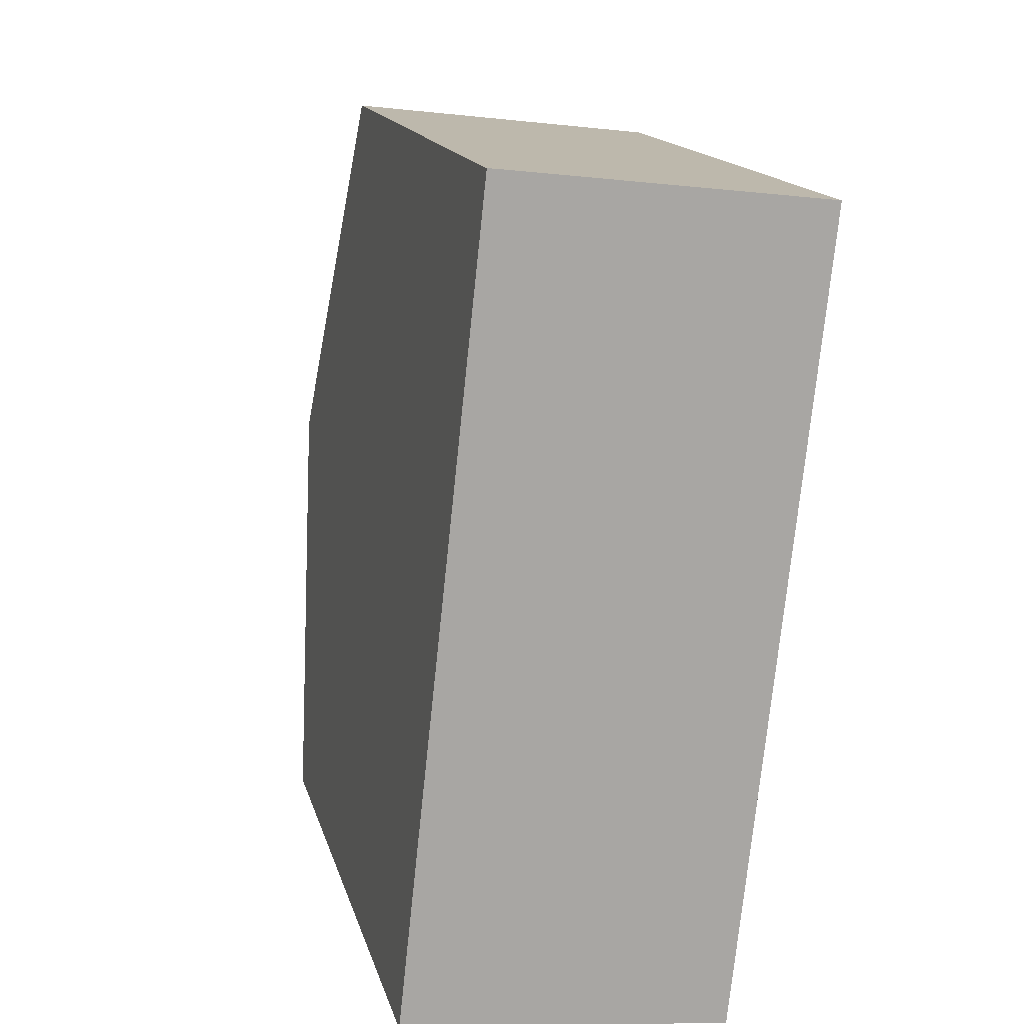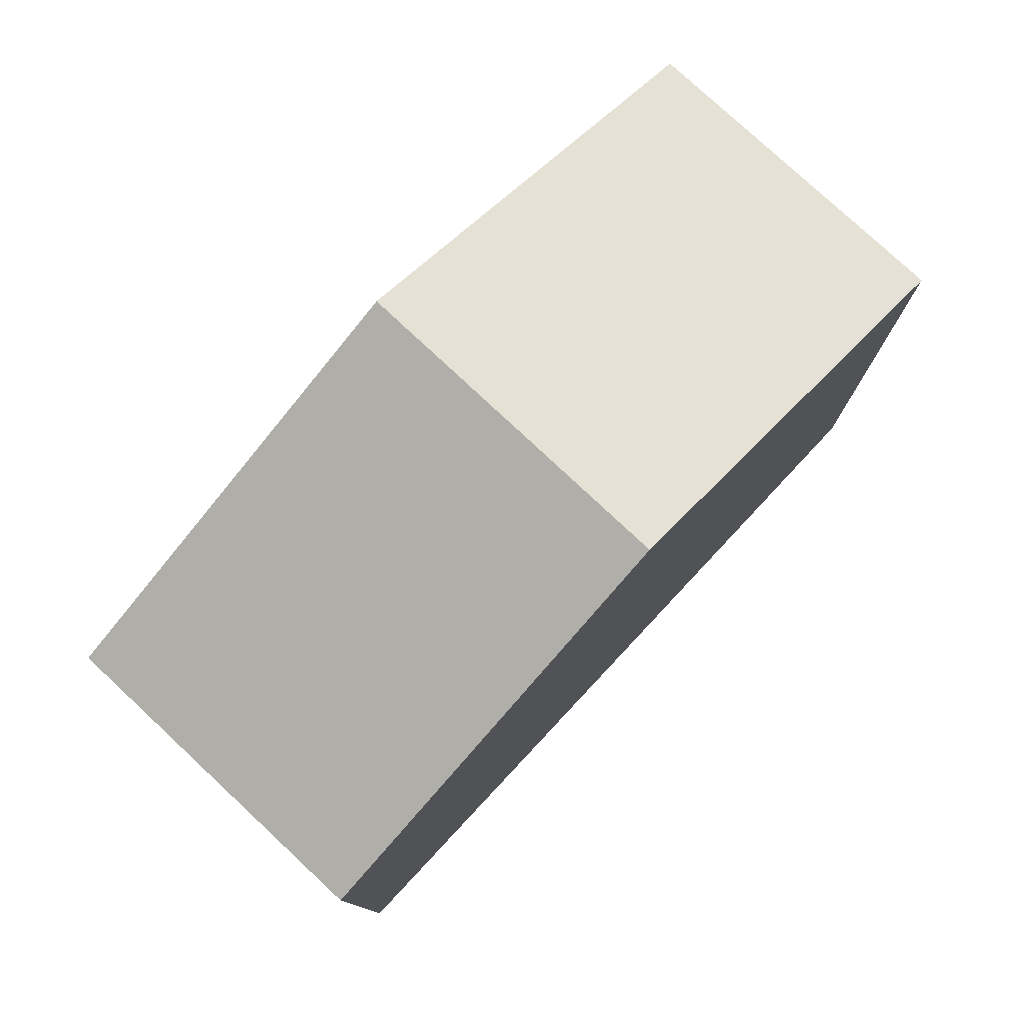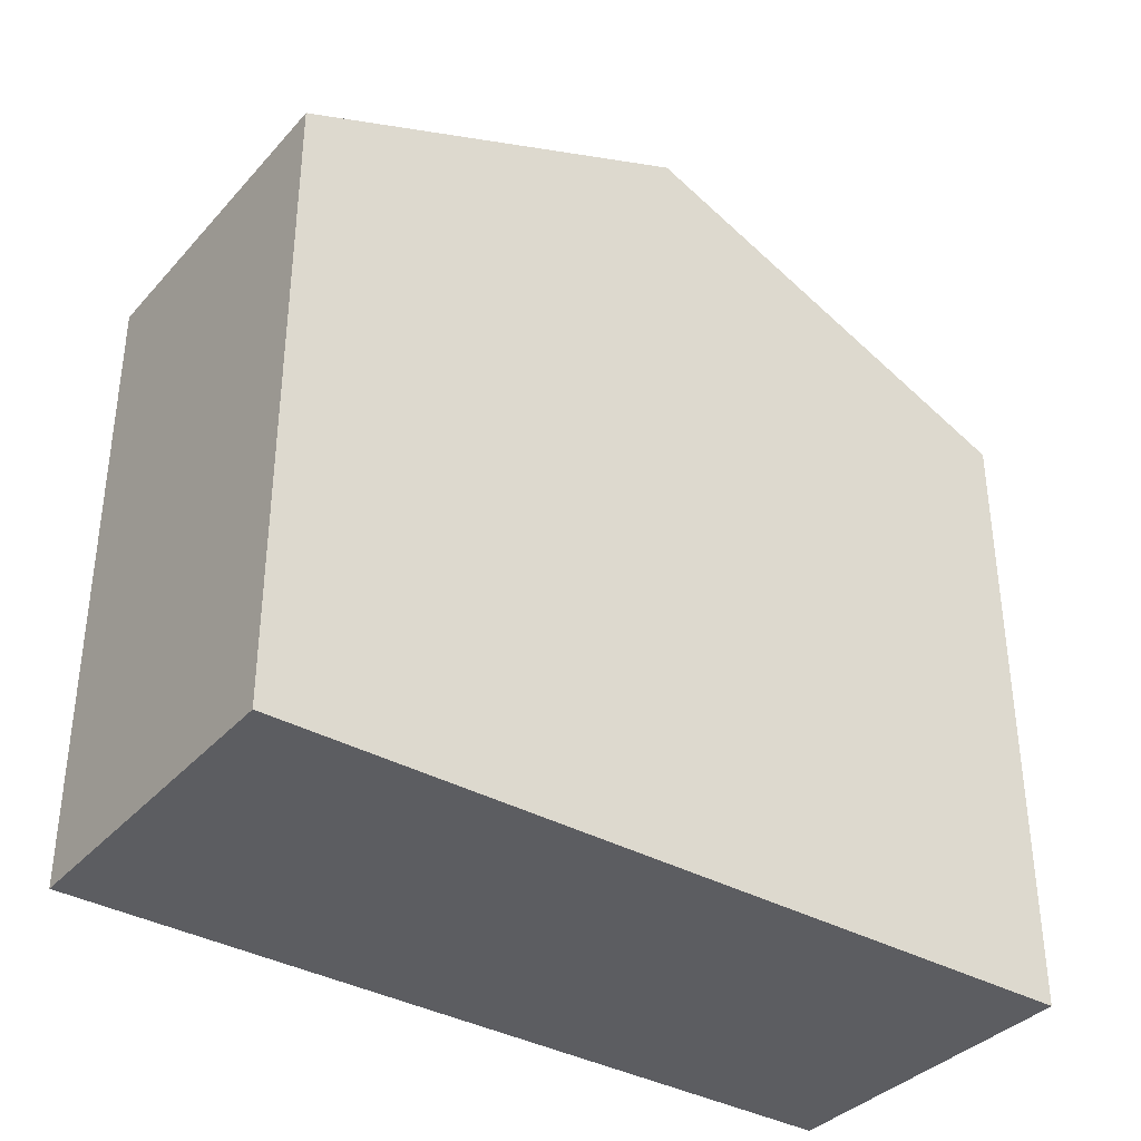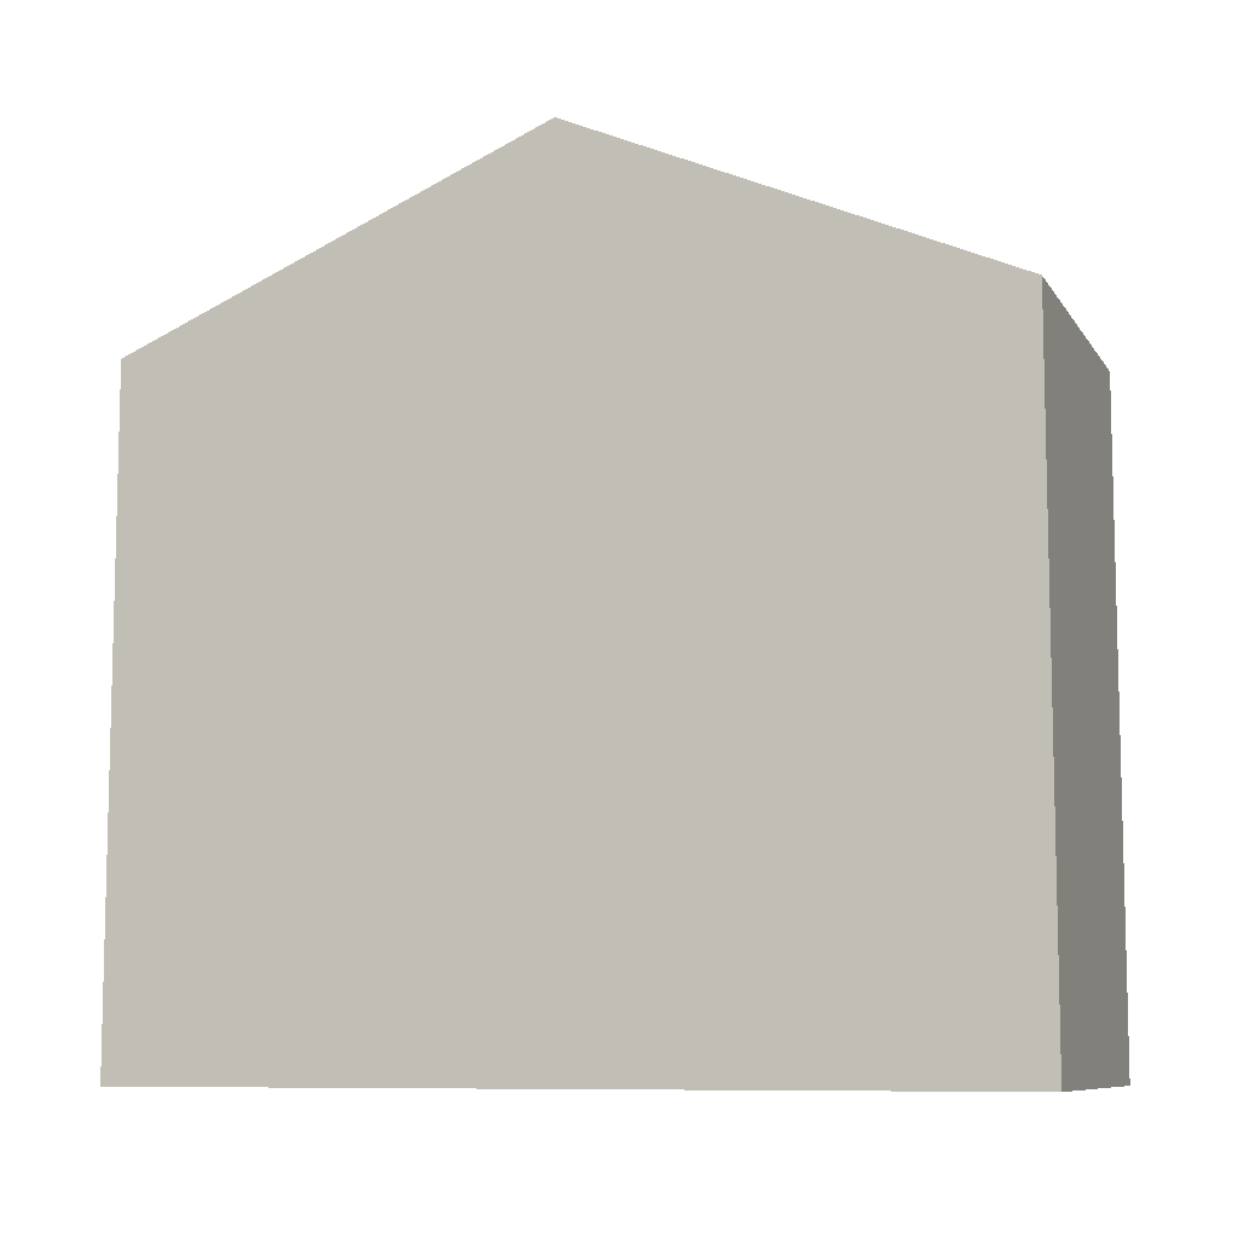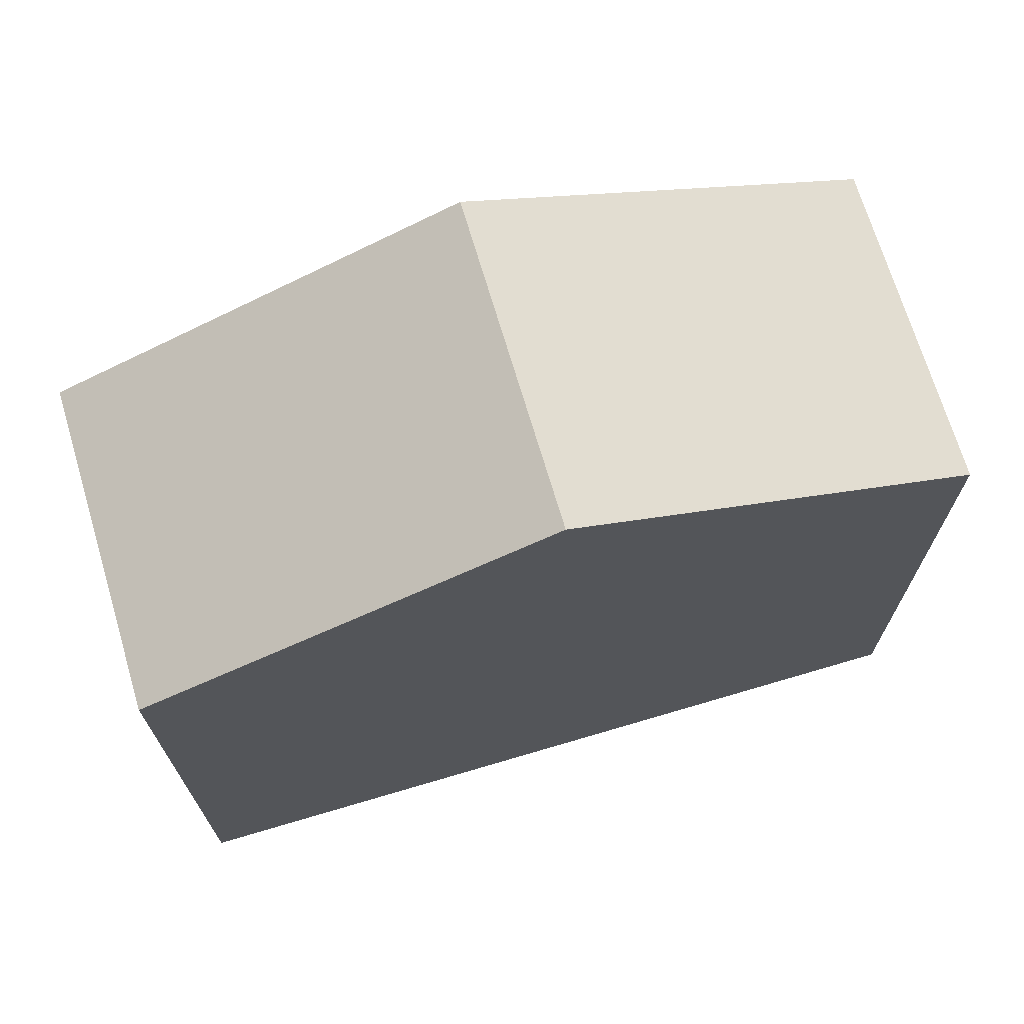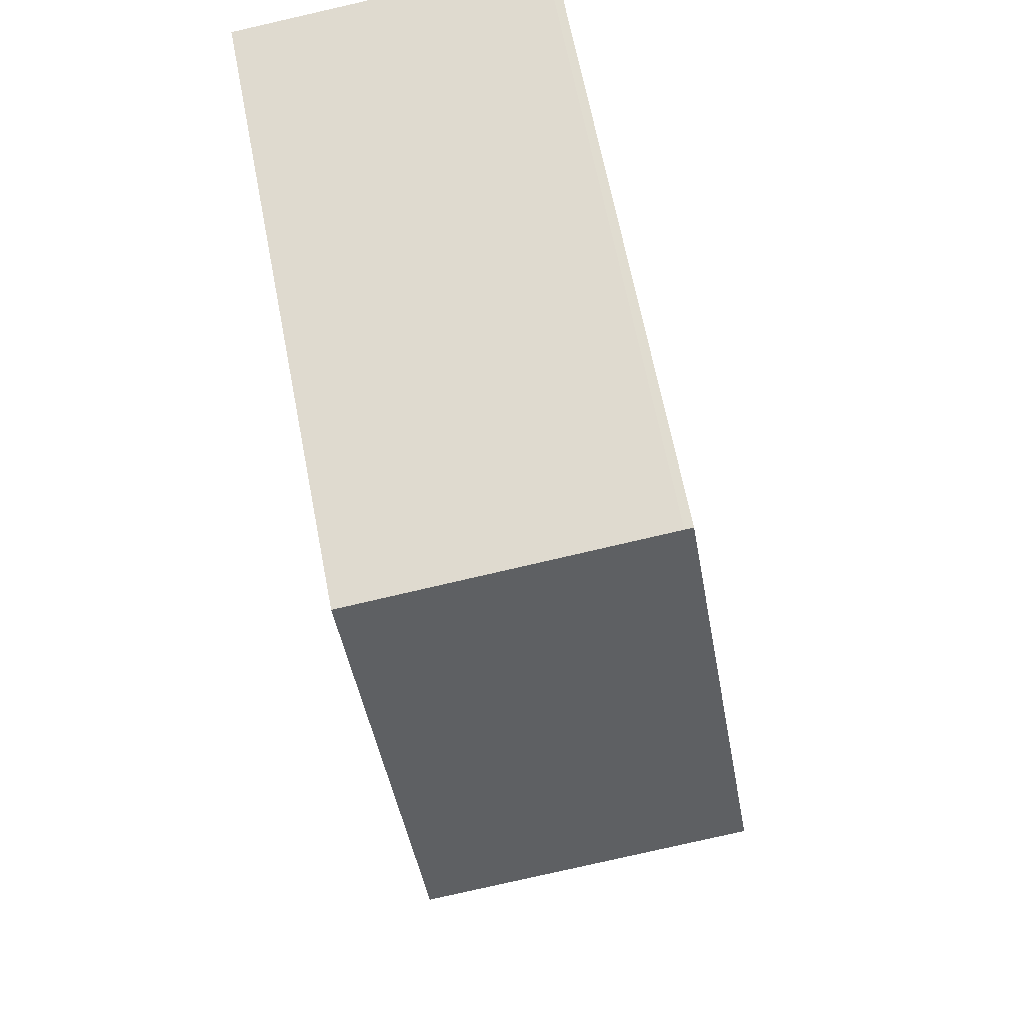
<metadata>
{"format":"obj","ext":"obj","renderer":"f3d","projection":"perspective","resolution":1024,"background":"white","views":[{"elev":15.5,"azim":-13.6,"up":"+Z"},{"elev":78.9,"azim":-130.7,"up":"+Y"},{"elev":-36.5,"azim":-119.7,"up":"+Y"},{"elev":-8.8,"azim":115.4,"up":"+Y"},{"elev":70.6,"azim":-100.3,"up":"+Y"},{"elev":66.4,"azim":169.0,"up":"+Z"}]}
</metadata>
<code>
v  0.659 12.06 6.069
v  6.225 9.444 11.58
v  5.572 12.06 5.533
v  1.319 9.432 12.15
v  1.45 9.431 12.13
v  0 9.435 5.777e-16
v  4.917 9.435 -0.537
v  4.917 3.288e-17 -0.537
v  0 0 0
v  1.319 -7.438e-16 12.15
v  0.659 -3.716e-16 6.069
v  1.45 -7.431e-16 12.13
v  6.225 -7.093e-16 11.58
v  5.572 -3.388e-16 5.533
g defaultobject
f 1 2 3
f 2 1 4
f 2 4 5
f 6 3 7
f 3 6 1
f 8 6 7
f 6 8 9
f 9 1 6
f 1 9 4
f 4 9 10
f 10 9 11
f 10 5 4
f 5 10 12
f 5 13 2
f 13 5 12
f 3 8 7
f 8 3 2
f 8 2 14
f 14 2 13
f 11 12 10
f 12 11 13
f 13 11 14
f 14 11 9
f 14 9 8

</code>
